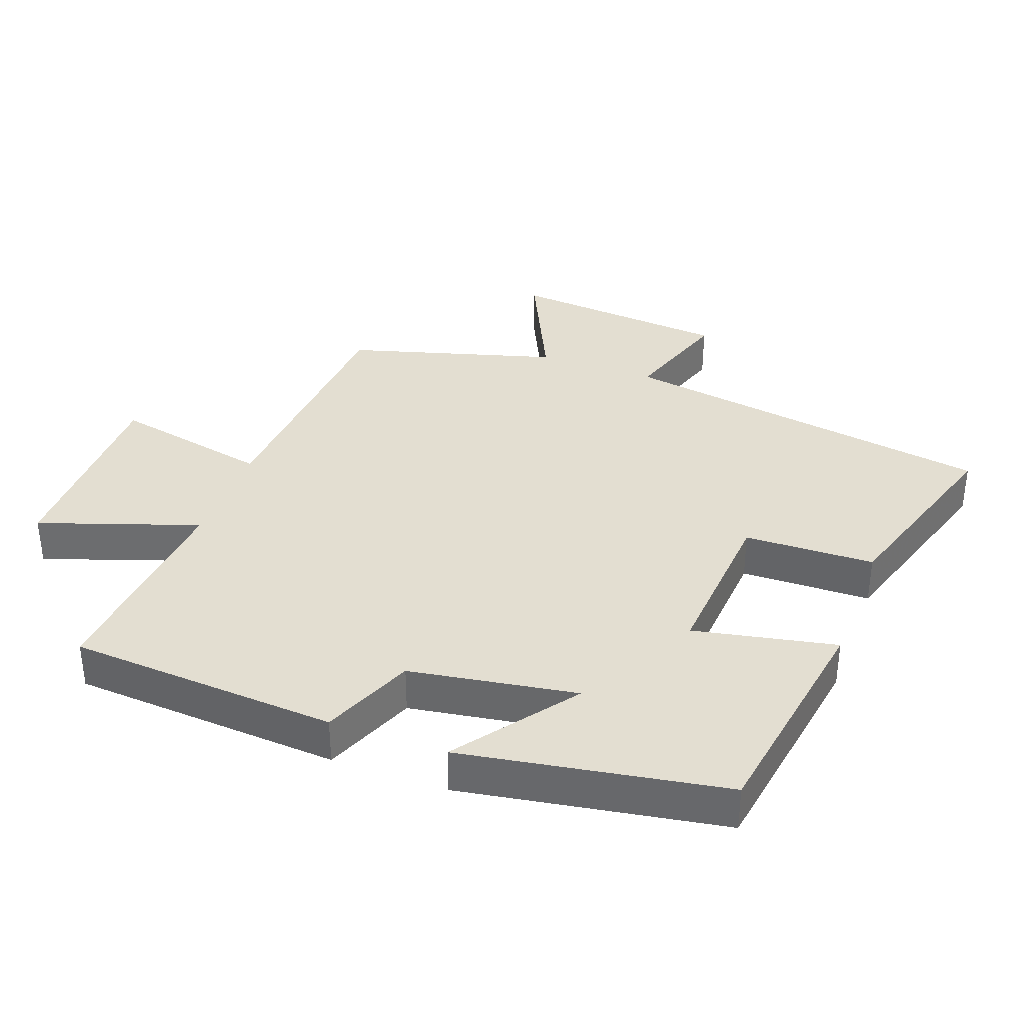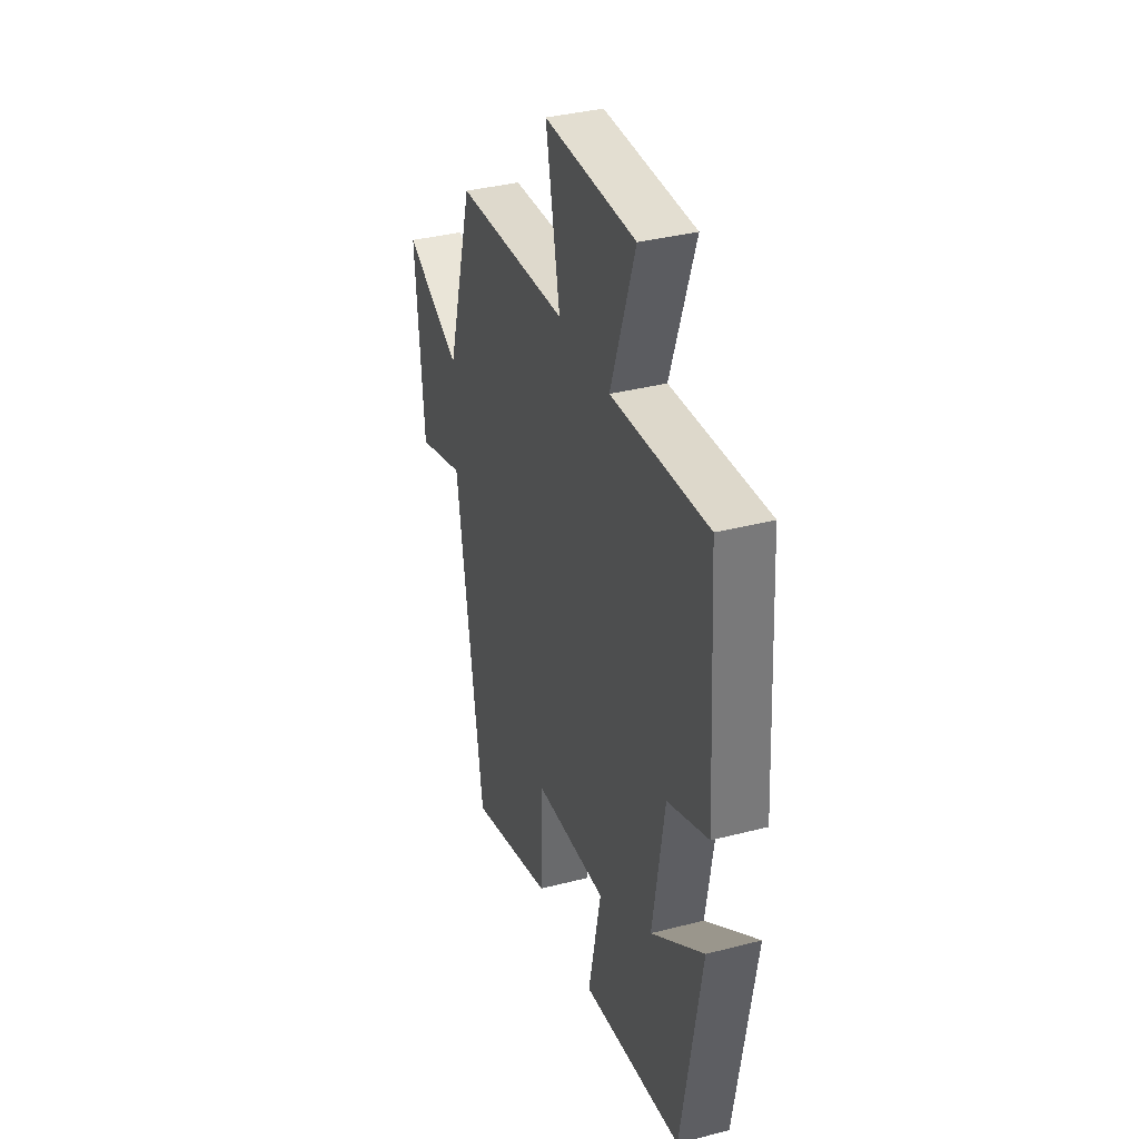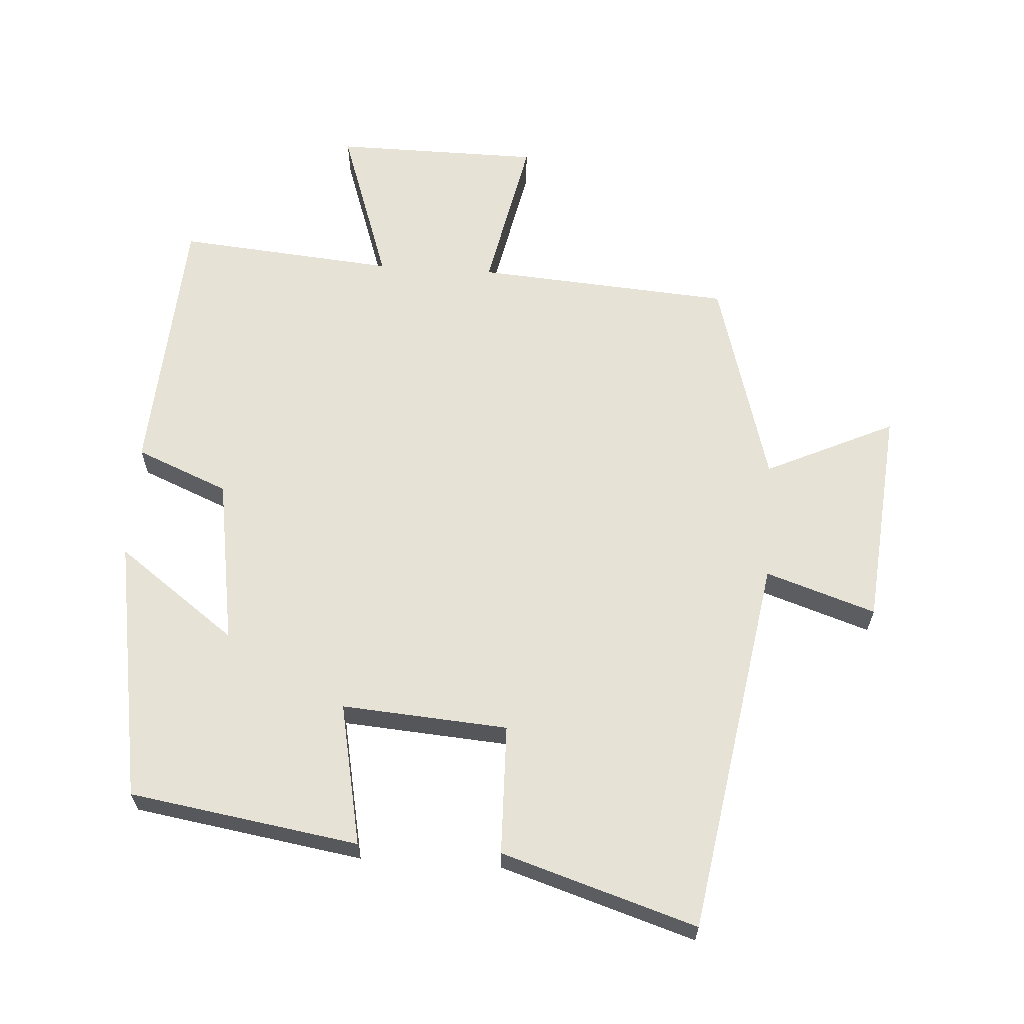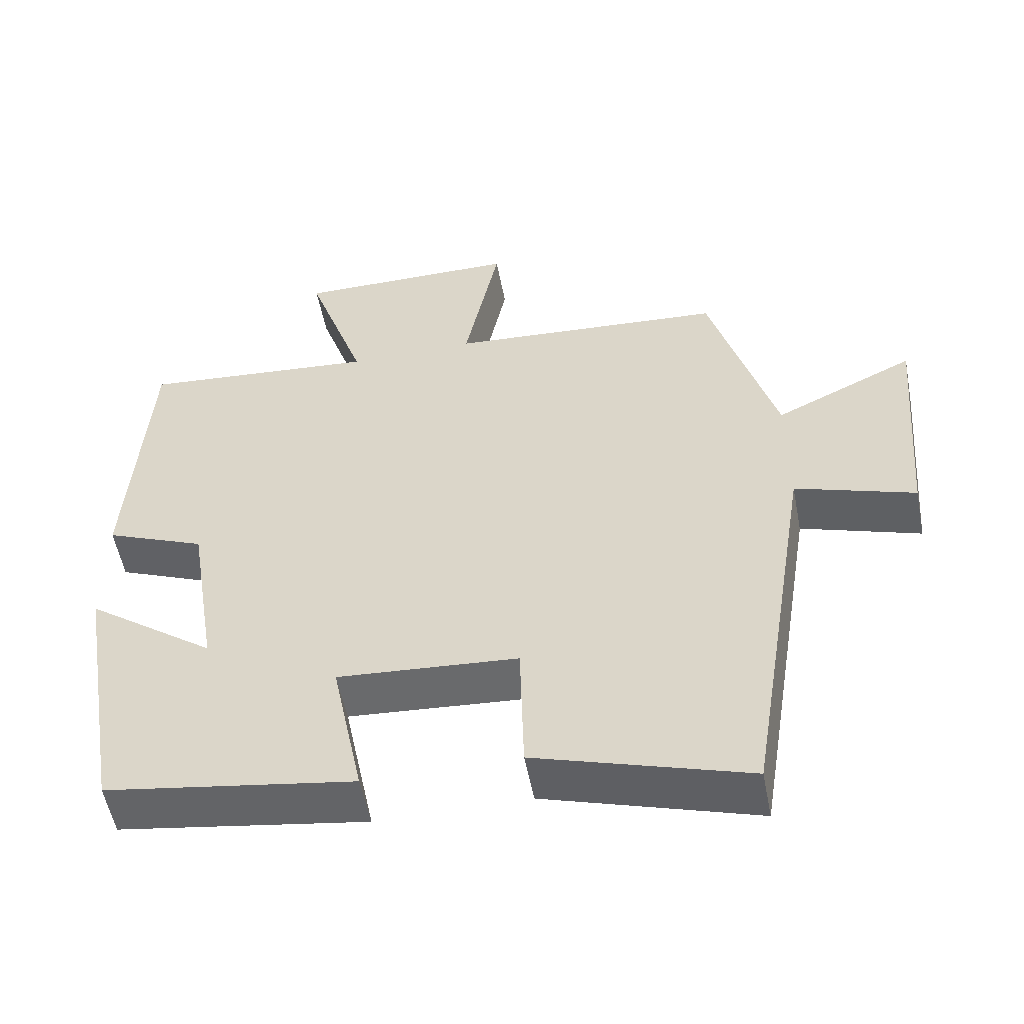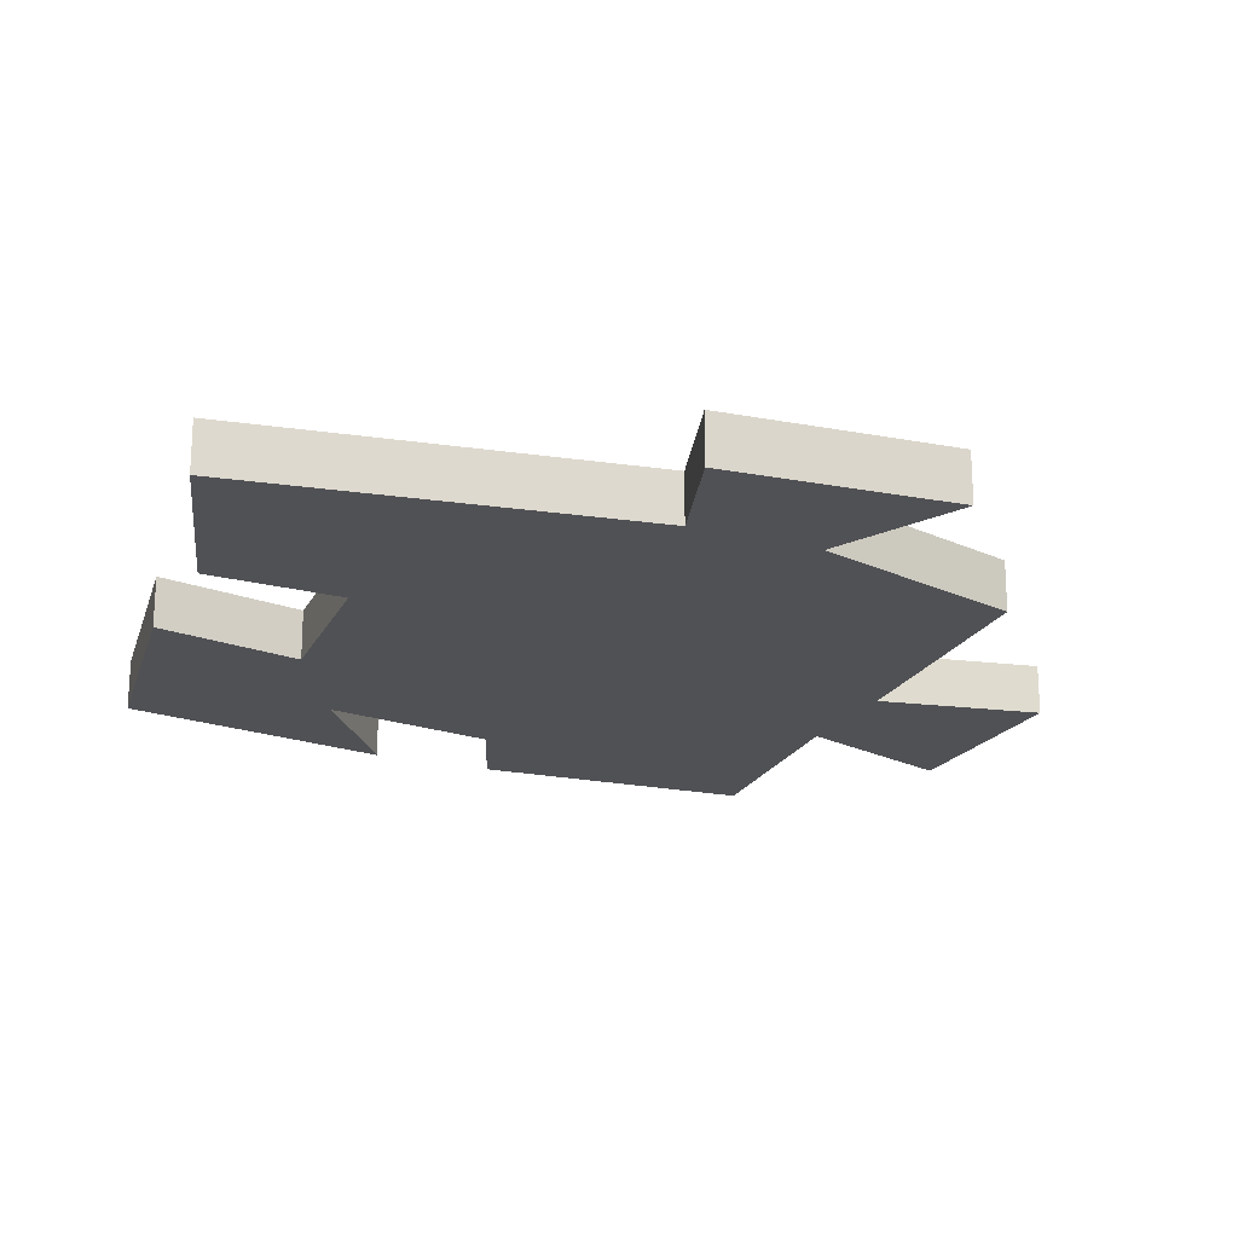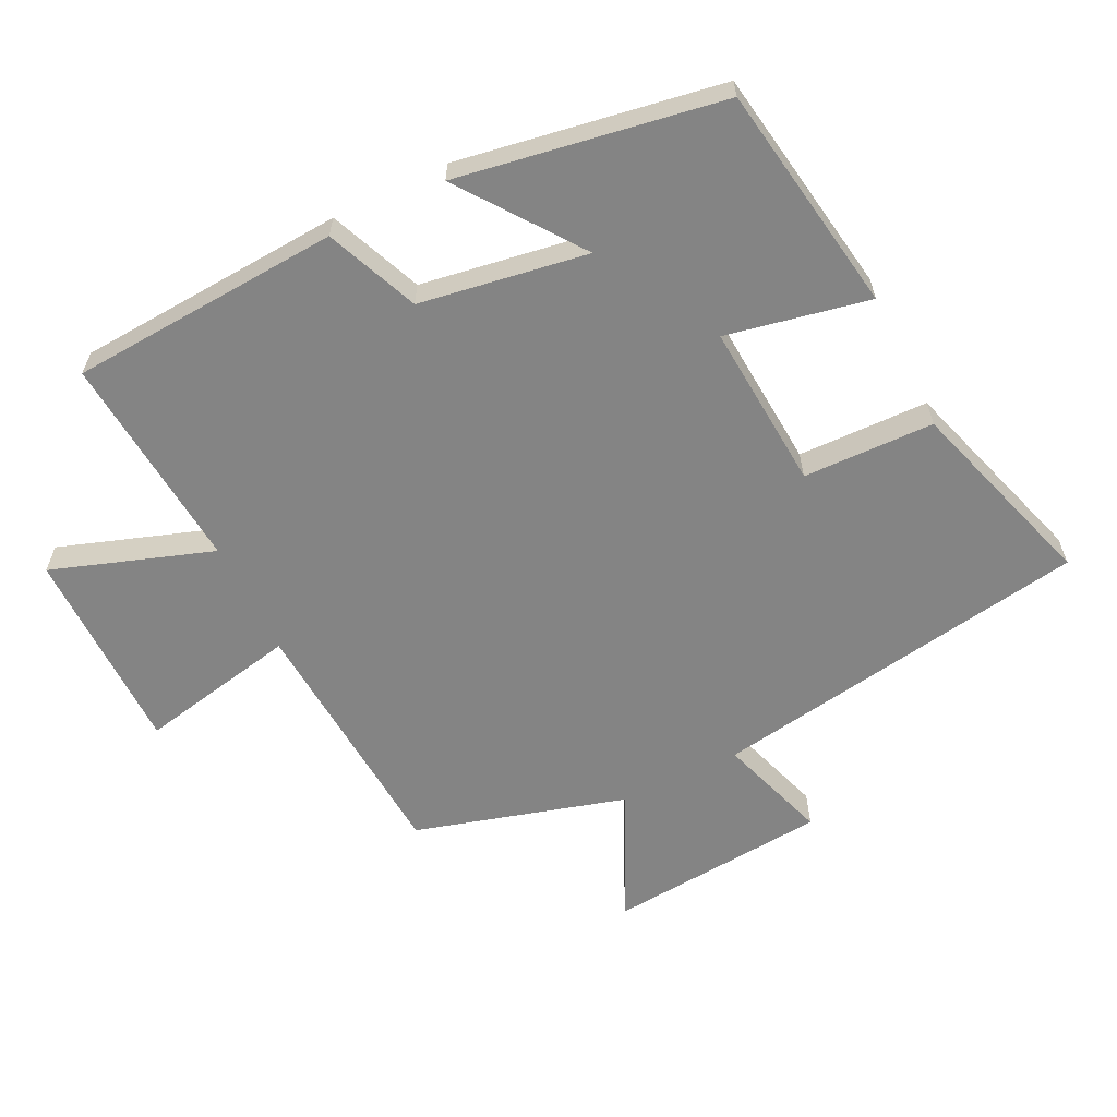
<metadata>
{"format":"obj","ext":"obj","renderer":"f3d","projection":"perspective","resolution":1024,"background":"white","views":[{"elev":36.0,"azim":110.2,"up":"+Y"},{"elev":36.4,"azim":71.4,"up":"+Z"},{"elev":63.4,"azim":-176.2,"up":"+Y"},{"elev":-54.2,"azim":-169.1,"up":"+Z"},{"elev":-20.2,"azim":-114.3,"up":"+Y"},{"elev":-61.3,"azim":116.2,"up":"+Y"}]}
</metadata>
<code>
v 0.434 0.07 -0.446
v 0.092 0.07 -0.5
v 0.135 0.07 -0.287
v -0.113 0.07 -0.305
v -0.118 0.07 -0.5
v -0.409 0.07 -0.591
v -0.5 0.07 -0.024
v -0.664 0.07 -0.078
v -0.692 0.07 0.25
v -0.5 0.07 0.16
v -0.41 0.07 0.473
v -0.029 0.07 0.5
v -0.077 0.07 0.737
v 0.231 0.07 0.739
v 0.149 0.07 0.5
v 0.474 0.07 0.528
v 0.5 0.07 0.124
v 0.362 0.07 0.067
v 0.322 0.07 -0.183
v 0.5 0.07 -0.052
v 0.434 0 -0.446
v 0.092 0 -0.5
v 0.135 0 -0.287
v -0.113 0 -0.305
v -0.118 0 -0.5
v -0.409 0 -0.591
v -0.5 0 -0.024
v -0.664 0 -0.078
v -0.692 0 0.25
v -0.5 0 0.16
v -0.41 0 0.473
v -0.029 0 0.5
v -0.077 0 0.737
v 0.231 0 0.739
v 0.149 0 0.5
v 0.474 0 0.528
v 0.5 0 0.124
v 0.362 0 0.067
v 0.322 0 -0.183
v 0.5 0 -0.052
f 19 20 1 2
f 18 19 2 3
f 15 16 17 18
f 15 18 3 4
f 12 13 14 15
f 10 11 12 15
f 10 15 4
f 7 8 9 10
f 6 7 10
f 4 5 6 10
f 22 21 40 39
f 23 22 39 38
f 38 37 36 35
f 24 23 38 35
f 35 34 33 32
f 35 32 31 30
f 24 35 30
f 30 29 28 27
f 30 27 26
f 30 26 25 24
f 1 21 22 2
f 2 22 23 3
f 3 23 24 4
f 4 24 25 5
f 5 25 26 6
f 6 26 27 7
f 7 27 28 8
f 8 28 29 9
f 9 29 30 10
f 10 30 31 11
f 11 31 32 12
f 12 32 33 13
f 13 33 34 14
f 14 34 35 15
f 15 35 36 16
f 16 36 37 17
f 17 37 38 18
f 18 38 39 19
f 19 39 40 20
f 20 40 21 1

</code>
